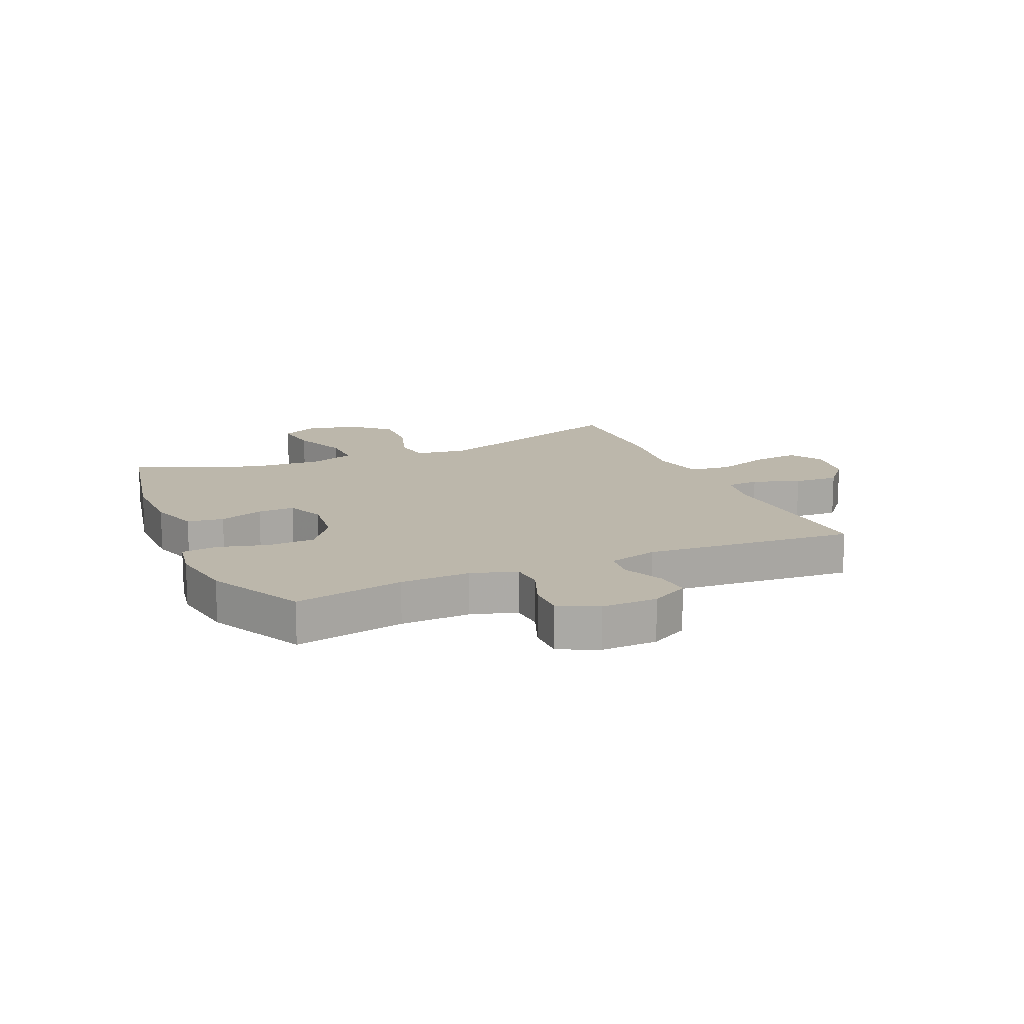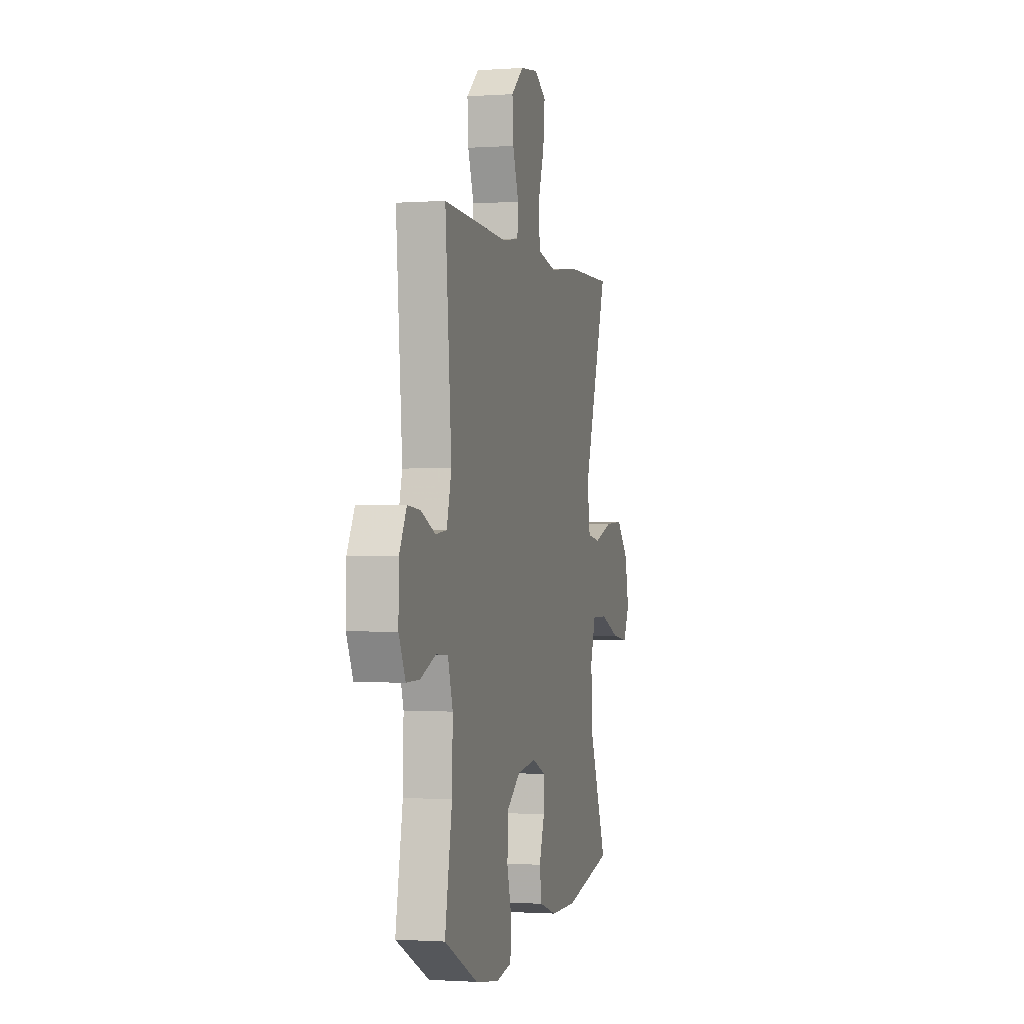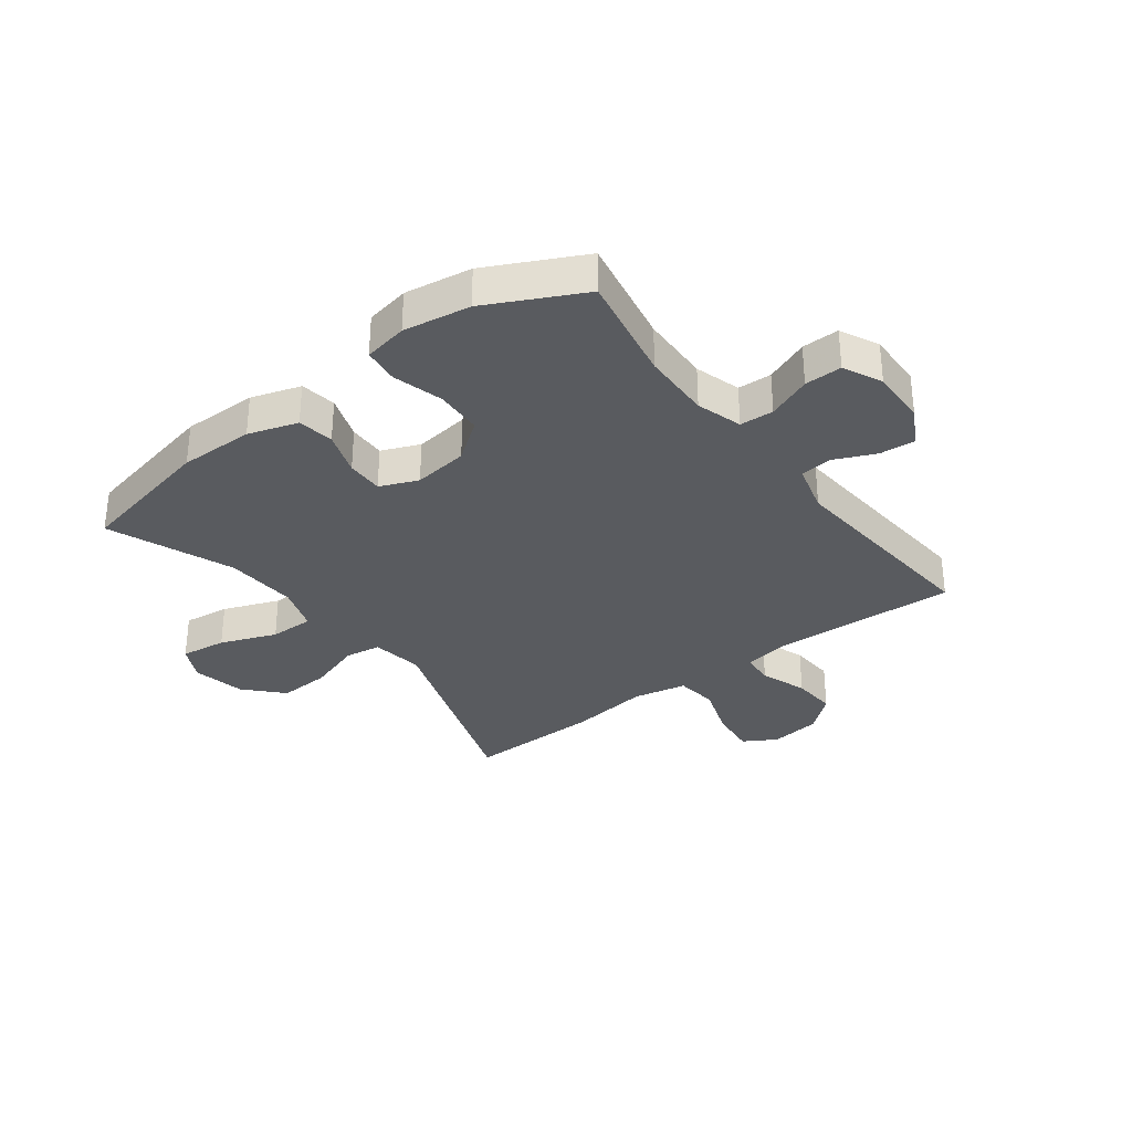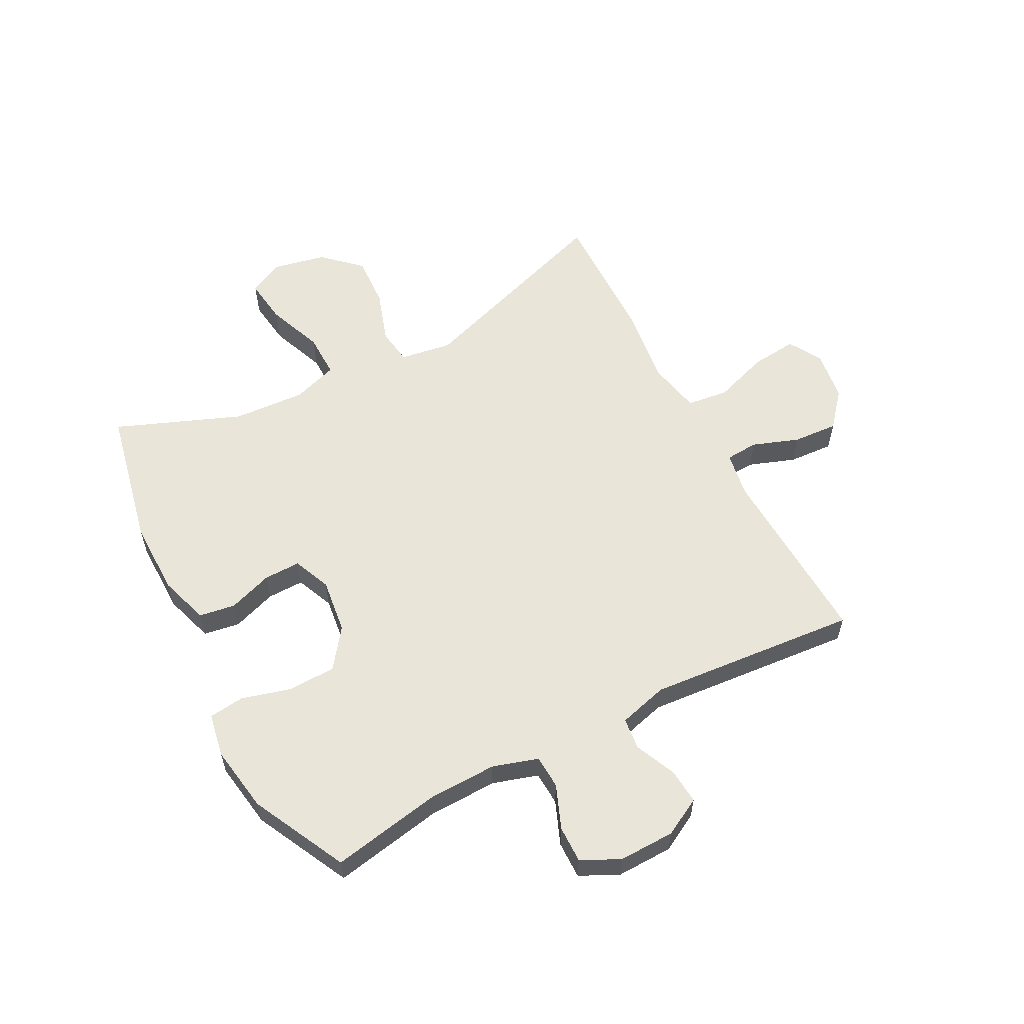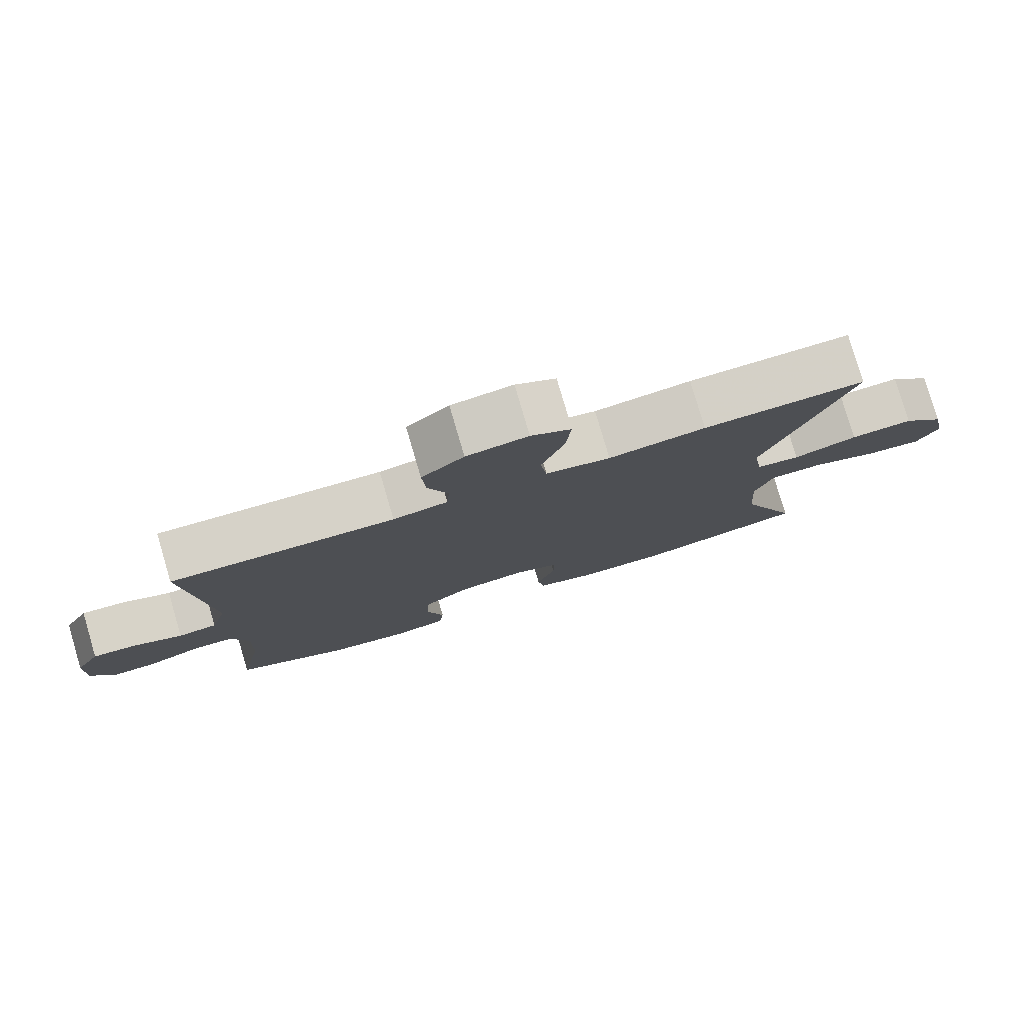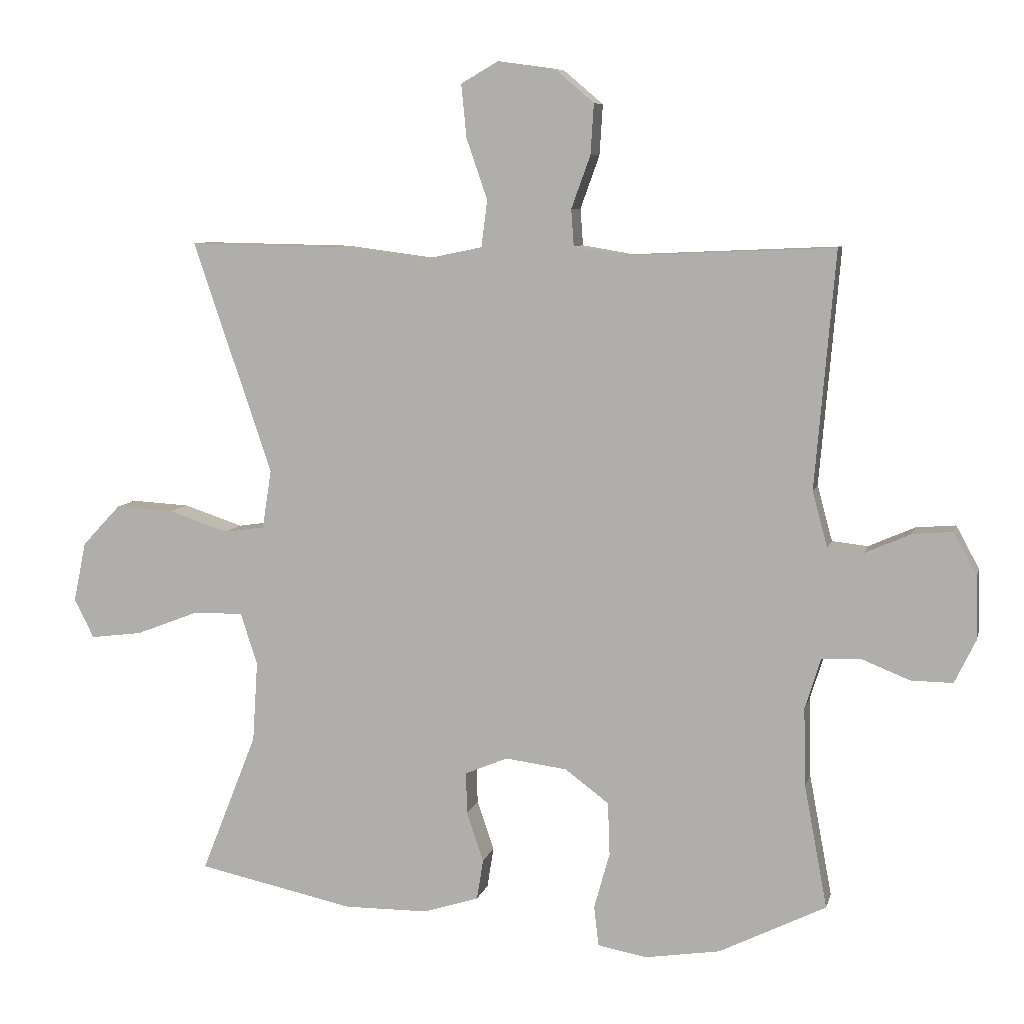
<metadata>
{"format":"obj","ext":"obj","renderer":"f3d","projection":"perspective","resolution":1024,"background":"white","views":[{"elev":14.4,"azim":-113.9,"up":"+Y"},{"elev":-1.1,"azim":-75.6,"up":"+Z"},{"elev":-32.7,"azim":-143.0,"up":"+Y"},{"elev":58.3,"azim":-117.7,"up":"+Y"},{"elev":79.4,"azim":-16.4,"up":"+Z"},{"elev":7.8,"azim":-166.9,"up":"+Z"}]}
</metadata>
<code>
v -0.5 0.07 0.5
v -0.182 0.07 0.486
v -0.104 0.07 0.499
v -0.1 0.07 0.555
v -0.129 0.07 0.635
v -0.134 0.07 0.712
v -0.074 0.07 0.763
v 0.013 0.07 0.775
v 0.07 0.07 0.742
v 0.062 0.07 0.662
v 0.03 0.07 0.568
v 0.039 0.07 0.497
v 0.131 0.07 0.478
v 0.269 0.07 0.496
v 0.5 0.07 0.5
v 0.38 0.07 0.145
v 0.394 0.07 0.056
v 0.456 0.07 0.047
v 0.547 0.07 0.077
v 0.636 0.07 0.082
v 0.695 0.07 0.019
v 0.714 0.07 -0.072
v 0.684 0.07 -0.132
v 0.605 0.07 -0.122
v 0.509 0.07 -0.085
v 0.433 0.07 -0.084
v 0.407 0.07 -0.162
v 0.415 0.07 -0.286
v 0.5 0.07 -0.5
v 0.261 0.07 -0.551
v 0.133 0.07 -0.55
v 0.048 0.07 -0.523
v 0.038 0.07 -0.461
v 0.064 0.07 -0.385
v 0.065 0.07 -0.322
v 0 0.07 -0.295
v -0.094 0.07 -0.307
v -0.161 0.07 -0.357
v -0.164 0.07 -0.438
v -0.14 0.07 -0.524
v -0.147 0.07 -0.585
v -0.222 0.07 -0.599
v -0.337 0.07 -0.581
v -0.5 0.07 -0.5
v -0.465 0.07 -0.312
v -0.462 0.07 -0.193
v -0.486 0.07 -0.115
v -0.544 0.07 -0.112
v -0.619 0.07 -0.142
v -0.683 0.07 -0.143
v -0.715 0.07 -0.077
v -0.713 0.07 0.019
v -0.678 0.07 0.084
v -0.617 0.07 0.079
v -0.547 0.07 0.048
v -0.492 0.07 0.054
v -0.469 0.07 0.139
v -0.5 0 0.5
v -0.182 0 0.486
v -0.104 0 0.499
v -0.1 0 0.555
v -0.129 0 0.635
v -0.134 0 0.712
v -0.074 0 0.763
v 0.013 0 0.775
v 0.07 0 0.742
v 0.062 0 0.662
v 0.03 0 0.568
v 0.039 0 0.497
v 0.131 0 0.478
v 0.269 0 0.496
v 0.5 0 0.5
v 0.38 0 0.145
v 0.394 0 0.056
v 0.456 0 0.047
v 0.547 0 0.077
v 0.636 0 0.082
v 0.695 0 0.019
v 0.714 0 -0.072
v 0.684 0 -0.132
v 0.605 0 -0.122
v 0.509 0 -0.085
v 0.433 0 -0.084
v 0.407 0 -0.162
v 0.415 0 -0.286
v 0.5 0 -0.5
v 0.261 0 -0.551
v 0.133 0 -0.55
v 0.048 0 -0.523
v 0.038 0 -0.461
v 0.064 0 -0.385
v 0.065 0 -0.322
v 0 0 -0.295
v -0.094 0 -0.307
v -0.161 0 -0.357
v -0.164 0 -0.438
v -0.14 0 -0.524
v -0.147 0 -0.585
v -0.222 0 -0.599
v -0.337 0 -0.581
v -0.5 0 -0.5
v -0.465 0 -0.312
v -0.462 0 -0.193
v -0.486 0 -0.115
v -0.544 0 -0.112
v -0.619 0 -0.142
v -0.683 0 -0.143
v -0.715 0 -0.077
v -0.713 0 0.019
v -0.678 0 0.084
v -0.617 0 0.079
v -0.547 0 0.048
v -0.492 0 0.054
v -0.469 0 0.139
f 53 54 55
f 52 53 55
f 51 52 55
f 50 51 55
f 49 50 55
f 48 49 55
f 47 48 55 56
f 46 47 56 57
f 43 44 45
f 42 43 45
f 41 42 45
f 40 41 45
f 39 40 45
f 38 39 45 46
f 37 38 46 57
f 32 33 34
f 31 32 34
f 30 31 34
f 29 30 34
f 28 29 34
f 27 28 34 35
f 26 27 35 36
f 23 24 25
f 22 23 25
f 21 22 25
f 20 21 25
f 19 20 25
f 18 19 25
f 17 18 25 26
f 13 14 15 16
f 12 13 16 17
f 9 10 11
f 8 9 11
f 7 8 11
f 6 7 11
f 5 6 11
f 4 5 11
f 3 4 11 12
f 36 37 57
f 26 36 57
f 17 26 57
f 12 17 57
f 3 12 57
f 2 3 57
f 1 2 57
f 112 111 110
f 112 110 109
f 112 109 108
f 112 108 107
f 112 107 106
f 112 106 105
f 113 112 105 104
f 114 113 104 103
f 102 101 100
f 102 100 99
f 102 99 98
f 102 98 97
f 102 97 96
f 103 102 96 95
f 114 103 95 94
f 91 90 89
f 91 89 88
f 91 88 87
f 91 87 86
f 91 86 85
f 92 91 85 84
f 93 92 84 83
f 82 81 80
f 82 80 79
f 82 79 78
f 82 78 77
f 82 77 76
f 82 76 75
f 83 82 75 74
f 73 72 71 70
f 74 73 70 69
f 68 67 66
f 68 66 65
f 68 65 64
f 68 64 63
f 68 63 62
f 68 62 61
f 69 68 61 60
f 114 94 93
f 114 93 83
f 114 83 74
f 114 74 69
f 114 69 60
f 114 60 59
f 114 59 58
f 1 58 59 2
f 2 59 60 3
f 3 60 61 4
f 4 61 62 5
f 5 62 63 6
f 6 63 64 7
f 7 64 65 8
f 8 65 66 9
f 9 66 67 10
f 10 67 68 11
f 11 68 69 12
f 12 69 70 13
f 13 70 71 14
f 14 71 72 15
f 15 72 73 16
f 16 73 74 17
f 17 74 75 18
f 18 75 76 19
f 19 76 77 20
f 20 77 78 21
f 21 78 79 22
f 22 79 80 23
f 23 80 81 24
f 24 81 82 25
f 25 82 83 26
f 26 83 84 27
f 27 84 85 28
f 28 85 86 29
f 29 86 87 30
f 30 87 88 31
f 31 88 89 32
f 32 89 90 33
f 33 90 91 34
f 34 91 92 35
f 35 92 93 36
f 36 93 94 37
f 37 94 95 38
f 38 95 96 39
f 39 96 97 40
f 40 97 98 41
f 41 98 99 42
f 42 99 100 43
f 43 100 101 44
f 44 101 102 45
f 45 102 103 46
f 46 103 104 47
f 47 104 105 48
f 48 105 106 49
f 49 106 107 50
f 50 107 108 51
f 51 108 109 52
f 52 109 110 53
f 53 110 111 54
f 54 111 112 55
f 55 112 113 56
f 56 113 114 57
f 57 114 58 1

</code>
